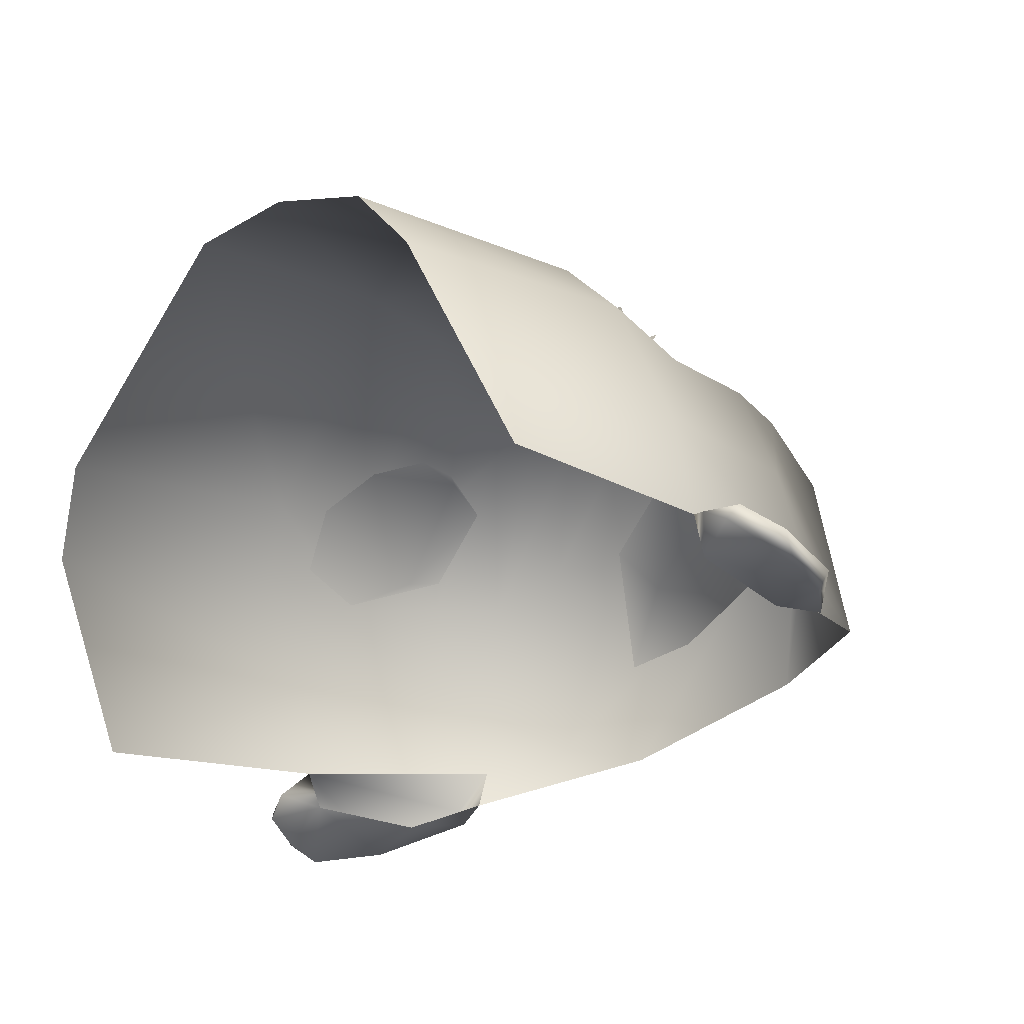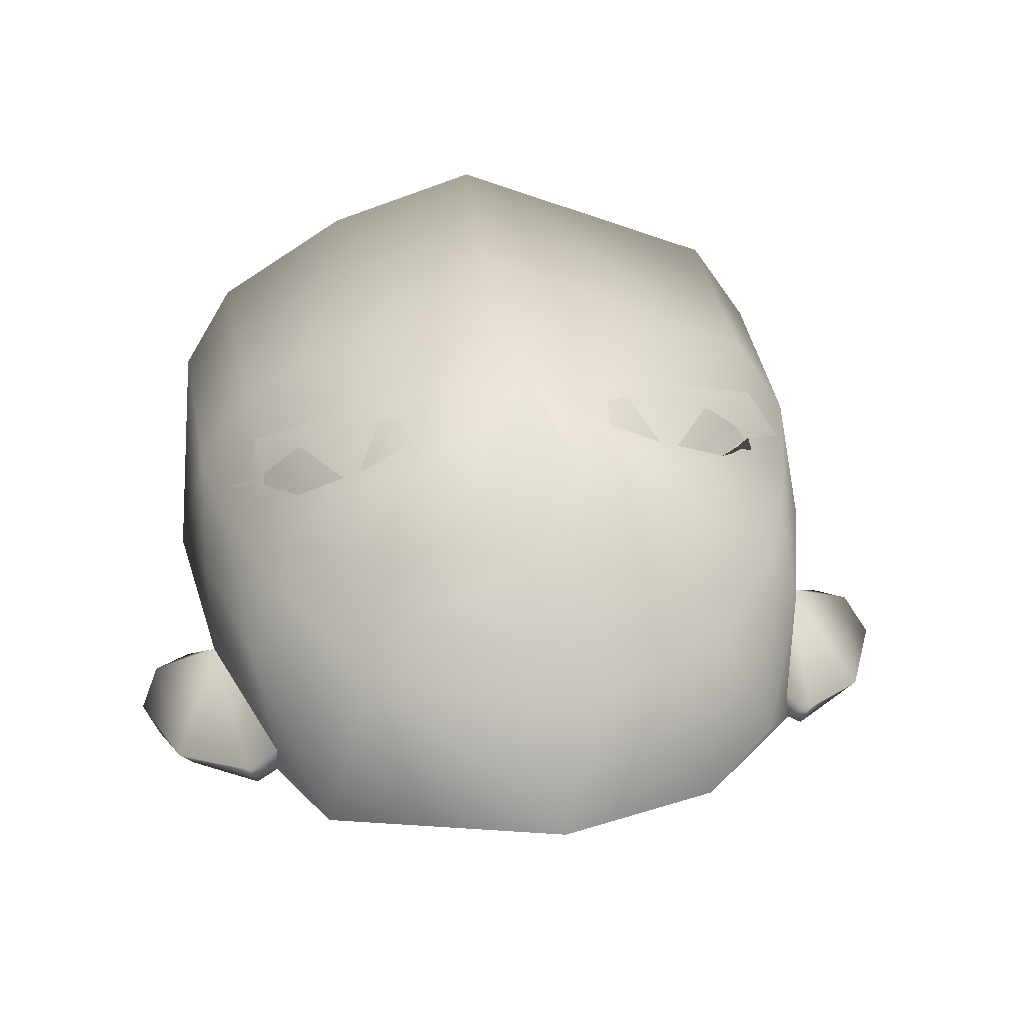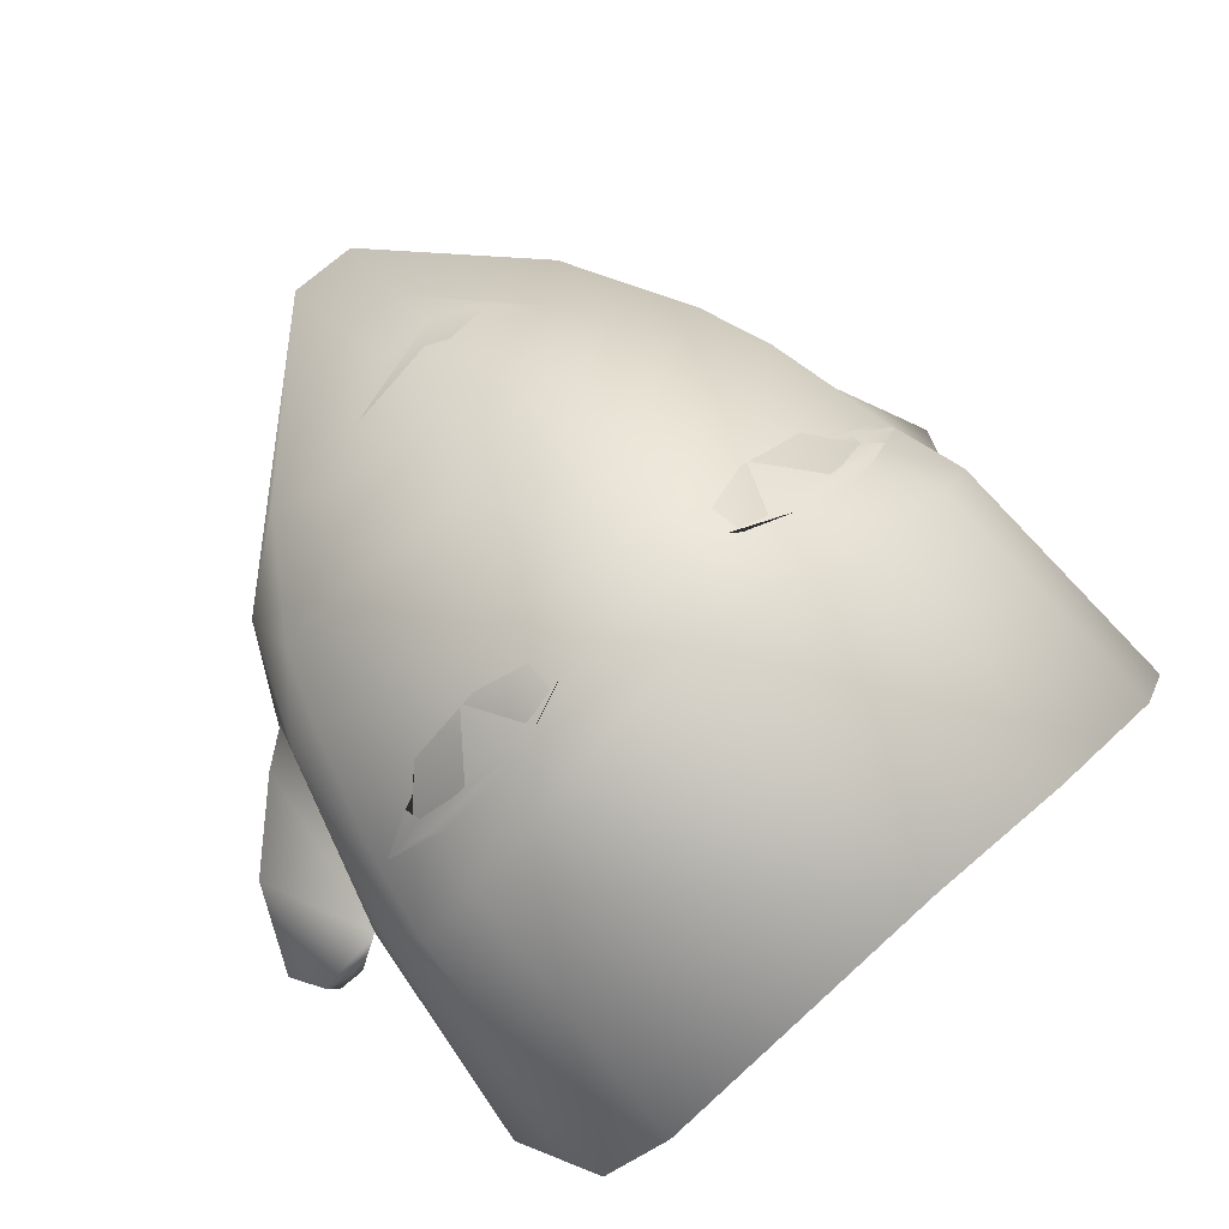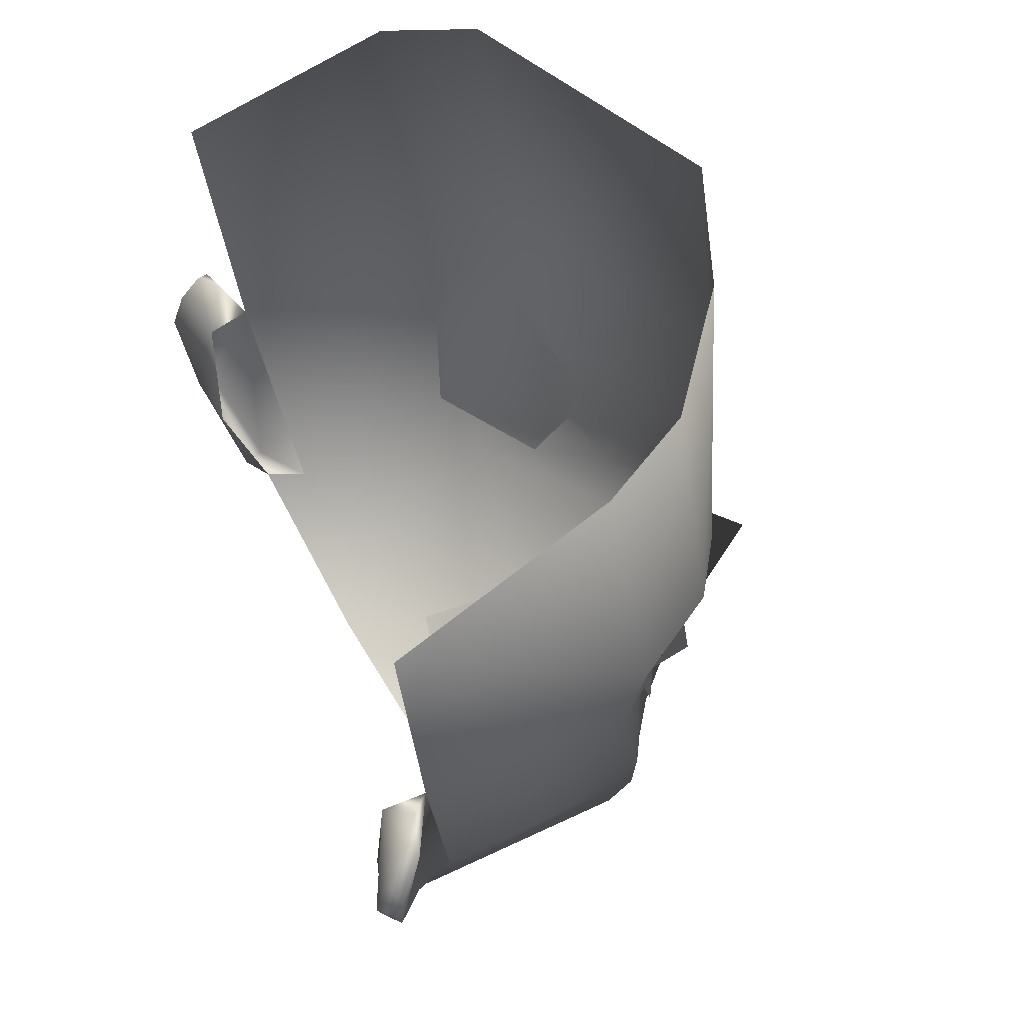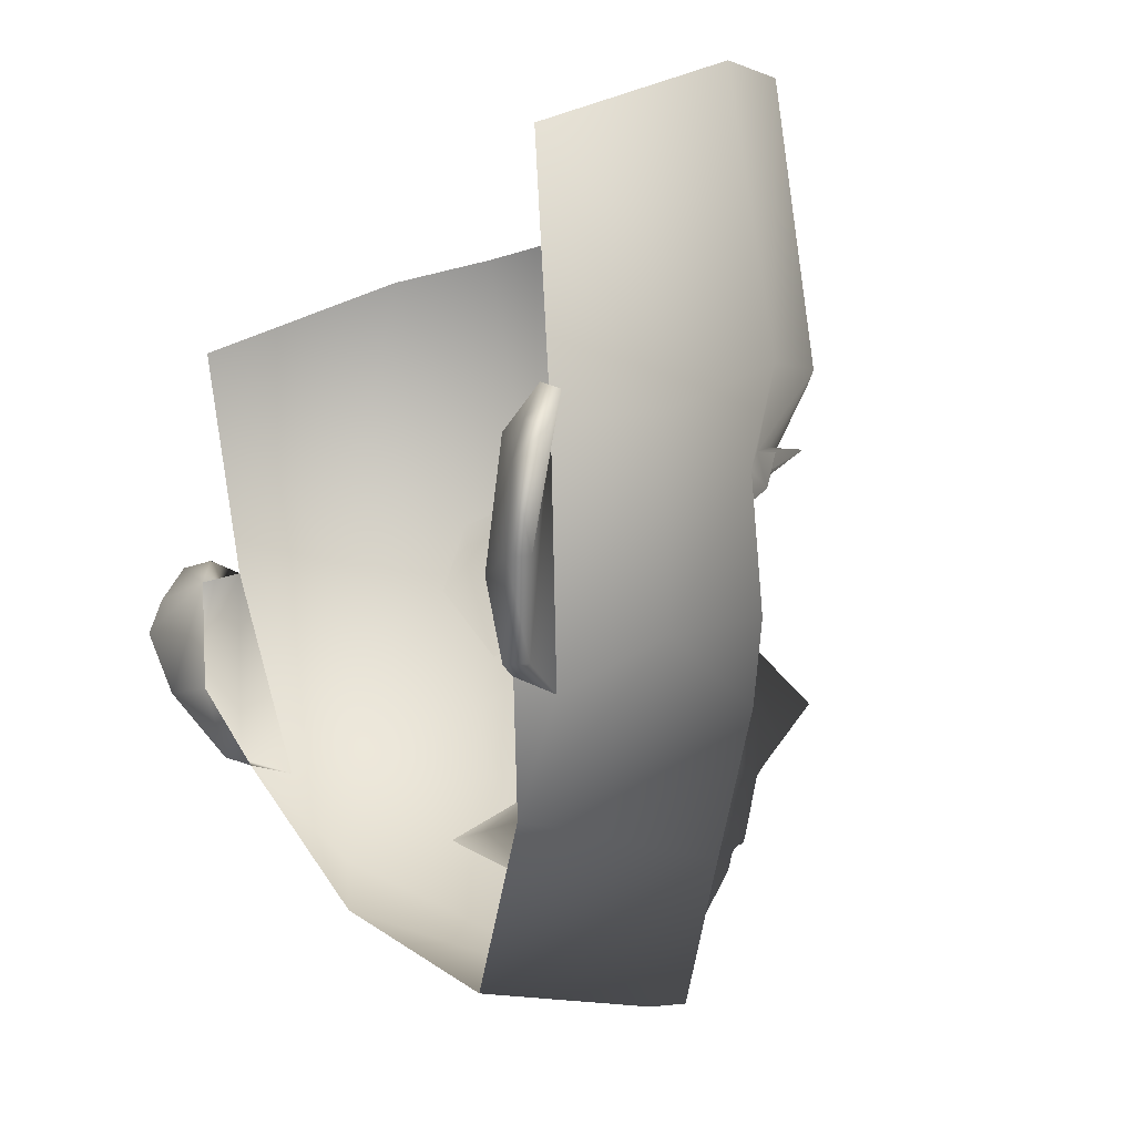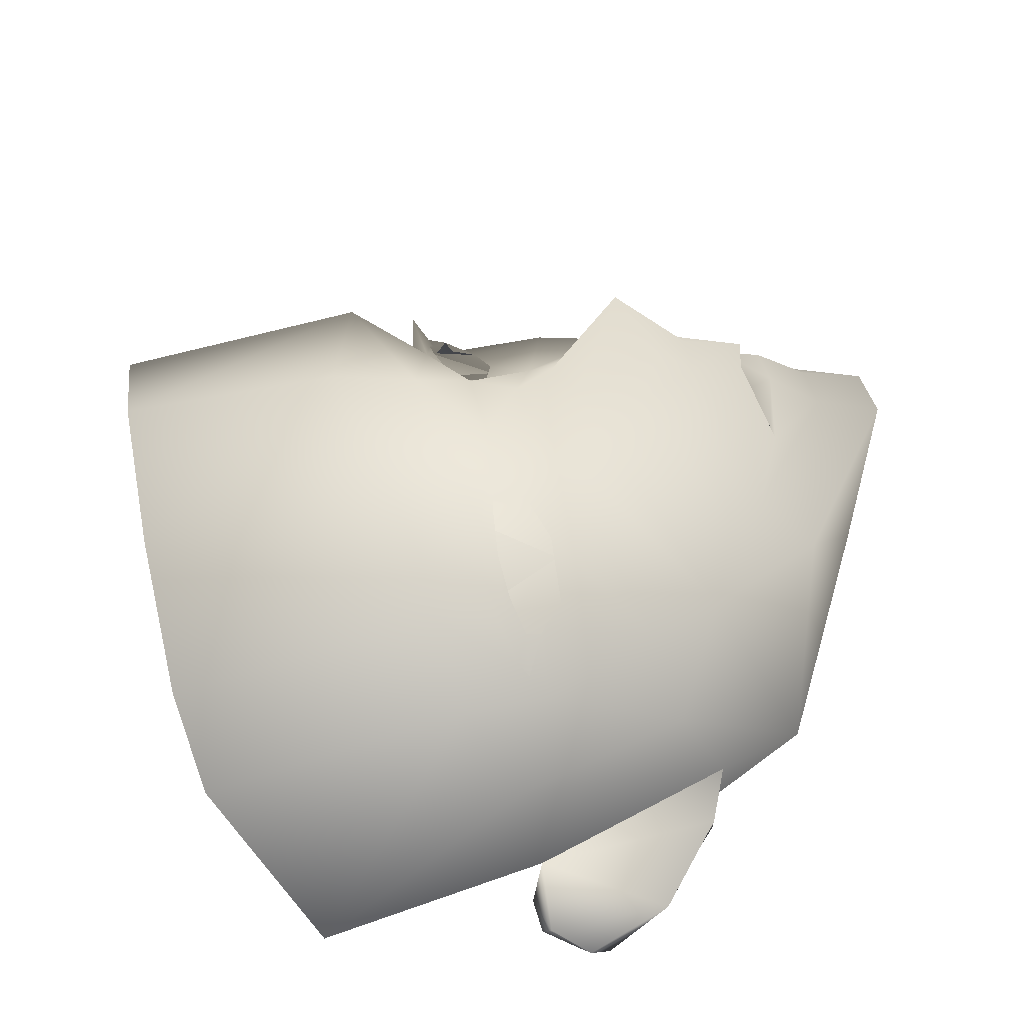
<metadata>
{"format":"obj","ext":"obj","renderer":"f3d","projection":"perspective","resolution":1024,"background":"white","views":[{"elev":-32.9,"azim":-126.4,"up":"+Z"},{"elev":40.1,"azim":-8.6,"up":"+Z"},{"elev":71.7,"azim":138.2,"up":"+Z"},{"elev":47.1,"azim":-108.2,"up":"+Y"},{"elev":-11.7,"azim":-117.8,"up":"+Y"},{"elev":37.6,"azim":-101.6,"up":"+Z"}]}
</metadata>
<code>
g NPC_W1_Lady_Face_A_Lod2
v -0.005007 1.438 0.05667
v -0.01594 1.458 0.04795
v 0.02308 1.516 0.04911
v 0.002237 1.452 0.05916
v 0.002237 1.452 0.05916
v 0.01588 1.458 0.04799
v -0.05665 1.483 -0.008149
v 0.07196 1.507 -0.007323
v 0.07196 1.507 -0.007323
v -0.07438 1.495 -0.01284
v -0.07438 1.495 -0.01284
v 0.05193 1.469 -0.0009431
v 0.01858 1.494 0.0456
v -0.02516 1.455 0.05006
v 0.02461 1.507 0.05423
v 0.02461 1.507 0.05423
v 0.02461 1.507 0.05423
v -0.04205 1.507 0.04837
v -0.04205 1.507 0.04837
v 0.04212 1.507 0.04842
v 0.04212 1.507 0.04842
v 0.04212 1.507 0.04842
v 0.04565 1.51 0.04619
v 0.0303 1.463 0.04924
v 0.02778 1.504 0.02963
v -0.004445 1.448 0.06299
v -0.004445 1.448 0.06299
v 0.04059 1.509 0.04818
v 9.473e-05 1.457 0.0597
v 9.473e-05 1.457 0.0597
v 9.473e-05 1.457 0.0597
v 9.473e-05 1.457 0.0597
v -0.027 1.571 0.05991
v 0.04954 1.51 0.05064
v 0.04954 1.51 0.05064
v -0.02888 1.51 0.0555
v -0.02888 1.51 0.0555
v -0.02461 1.507 0.05423
v -0.02461 1.507 0.05423
v 0.04844 1.503 0.04449
v 0.04844 1.503 0.04449
v -0.04059 1.509 0.04818
v 0.0608 1.503 -0.007626
v 0.0774 1.499 -0.009055
v 0.02874 1.51 0.05521
v 0.02874 1.51 0.05521
v 0.01742 1.453 0.02214
v -0.06176 1.566 0.02997
v -0.07389 1.501 -0.01075
v -0.07389 1.501 -0.01075
v -0.0774 1.499 -0.009055
v -0.02461 1.507 0.05423
v -0.0608 1.503 -0.007626
v 0.01433 1.452 0.05732
v 0.01433 1.452 0.05732
v 0.01433 1.452 0.05732
v 0.01328 1.503 0.04656
v -0.005307 1.471 0.07335
v -0.04826 1.503 0.04429
v -0.04826 1.503 0.04429
v -0.04826 1.503 0.04429
v -0.04571 1.51 0.04629
v -0.04571 1.51 0.04629
v -0.04571 1.51 0.04629
v -0.0677 1.483 -0.01039
v -0.0677 1.483 -0.01039
v -0.05648 1.503 0.03638
v 0.05194 1.569 0.04544
v 0.04565 1.51 0.04619
v -0.01546 1.45 0.05717
v -0.01546 1.45 0.05717
v -0.05997 1.519 0.03868
v -0.05171 1.569 0.04488
v -1.167e-05 1.465 0.07092
v -0.01858 1.494 0.0456
v 0.07389 1.501 -0.01075
v 0.07389 1.501 -0.01075
v 0.05149 1.508 0.04061
v 0.05149 1.508 0.04061
v 0.05149 1.508 0.04061
v 0.05149 1.508 0.04061
v 0.05149 1.508 0.04061
v 0.05149 1.508 0.04061
v -0.03863 1.512 0.05112
v 0.05961 1.52 0.03847
v -0.07036 1.483 -0.007715
v 0.01954 1.5 0.05344
v 0.01954 1.5 0.05344
v 0.04207 1.498 0.04476
v 0.04207 1.498 0.04476
v 0.04207 1.498 0.04476
v 0.001078 1.571 0.06873
v 0.001078 1.571 0.06873
v 0.02534 1.455 0.05005
v -0.05105 1.47 -0.0008049
v -0.01686 1.455 0.02243
v -0.04918 1.51 0.05036
v -0.04918 1.51 0.05036
v 0.05016 1.482 0.04196
v -0.02778 1.504 0.02963
v -0.0006765 1.453 0.03359
v -0.0006765 1.453 0.03359
v 0.002237 1.452 0.05916
v 1.571e-05 1.497 0.06454
v -0.06731 1.508 -0.003813
v -0.06731 1.508 -0.003813
v -6.744e-05 1.444 0.03132
v -6.744e-05 1.444 0.03132
v 0.07036 1.483 -0.007716
v -0.008249 1.505 0.06181
v -0.004278 1.454 0.06655
v 0.02882 1.497 0.05046
v 0.02882 1.497 0.05046
v 0.02882 1.497 0.05046
v -0.0006765 1.453 0.03359
v -0.0006765 1.453 0.03359
v 0.05556 1.507 0.0413
v 0 1.453 0.01991
v 0 1.453 0.01991
v -0.005902 1.426 0.05367
v -0.0009339 1.427 0.01847
v -0.0009339 1.427 0.01847
v 0.005249 1.438 0.05656
v -0.03477 1.514 0.05166
v -2.562e-05 1.448 0.04501
v -2.562e-05 1.448 0.04501
v -0.05075 1.468 0.006374
v -0.06161 1.505 -0.0003151
v -0.04805 1.506 0.04464
v -0.0001527 1.532 0.07211
v -0.0001527 1.532 0.07211
v 0.0536 1.477 0.02343
v 3.575e-06 1.479 0.08262
v 3.575e-06 1.479 0.08262
v 0.005895 1.426 0.05364
v -0.04805 1.506 0.04464
v -0.05105 1.47 -0.0008049
v -0.05105 1.47 -0.0008049
v 0.04844 1.503 0.04449
v -0.04826 1.503 0.04429
v 0.02958 1.442 0.008724
v -0.05124 1.508 0.04074
v -0.05124 1.508 0.04074
v -0.05124 1.508 0.04074
v -0.05124 1.508 0.04074
v 0.04589 1.502 0.04397
v 0.04589 1.502 0.04397
v 0.05072 1.468 0.006373
v 0.06731 1.508 -0.003813
v 0.06731 1.508 -0.003813
v 0.03853 1.489 0.04016
v 0.004343 1.448 0.06278
v -0.03863 1.512 0.05112
v -0.03863 1.512 0.05112
v 0.03477 1.514 0.05166
v -0.04982 1.523 0.05223
v -0.009282 1.452 0.03807
v -0.009282 1.452 0.03807
v -0.005752 1.464 0.06809
v -0.03102 1.496 0.0473
v 0.04295 1.452 0.01385
v -0.04514 1.469 0.04314
v 0.008268 1.505 0.06176
v -0.04535 1.502 0.0435
v -0.04535 1.502 0.0435
v 0.05678 1.471 -0.001043
v -0.02019 1.506 0.05442
v -0.02019 1.506 0.05442
v -0.02019 1.506 0.05442
v 0.01738 1.506 0.05706
v 0.0001439 1.454 0.06871
v -0.02882 1.497 0.0504
v -0.02882 1.497 0.0504
v -0.04198 1.498 0.04499
v -0.04198 1.498 0.04499
v -0.04198 1.498 0.04499
v -4.467e-05 1.517 0.06922
v -4.467e-05 1.517 0.06922
v 0.04565 1.51 0.04619
v 0.04565 1.51 0.04619
v -0.05679 1.471 -0.001041
v -0.006785 1.496 0.06182
v -0.07196 1.507 -0.007323
v -0.07196 1.507 -0.007323
v 0.03102 1.496 0.0473
v 0.06678 1.547 -0.005865
v 0.06164 1.505 -0.0002998
v 0.04847 1.516 0.03906
v 0.02017 1.506 0.05455
v -0.01036 1.475 0.06615
v -0.05558 1.507 0.04126
v -0.05558 1.507 0.04126
v 0.02017 1.506 0.05455
v 0.02017 1.506 0.05455
v 0.04511 1.469 0.04302
v 0.05072 1.468 0.006373
v -0.05376 1.477 0.02347
v -0.04233 1.45 0.004373
v 0.0315 1.449 0.04399
v 0.05514 1.47 -0.004539
v 0.05514 1.47 -0.004539
v 0.06164 1.505 -0.0002998
v 0.06164 1.505 -0.0002998
v 0.0677 1.483 -0.01039
v 0.0677 1.483 -0.01039
v -0.05514 1.47 -0.004539
v -0.05514 1.47 -0.004539
v -0.04571 1.51 0.04629
v -2.617e-05 1.461 0.03044
v -2.617e-05 1.461 0.03044
v 0.05102 1.503 0.03578
v 0.03681 1.519 0.04624
v 0.06215 1.565 0.03013
v 0.0503 1.522 0.05348
v -0.05075 1.468 0.006374
v -0.04847 1.516 0.03906
v -0.03297 1.447 0.04385
v 0.0342 1.508 0.05221
v -0.01578 1.447 0.0306
v -0.03681 1.519 0.04624
v 0.0342 1.508 0.05221
v -0.05014 1.482 0.04192
v -0.005606 1.487 0.06589
v 0.01146 1.452 0.03907
v 0.01146 1.452 0.03907
v 0.01036 1.475 0.06615
v -0.06161 1.505 -0.0003151
v -0.06161 1.505 -0.0003151
v -0.01953 1.5 0.05344
v -0.01953 1.5 0.05344
v 0.0619 1.509 0.01873
v 0.07438 1.495 -0.01284
v 0.07438 1.495 -0.01284
v 0.005566 1.487 0.06579
v -0.05103 1.503 0.03578
v -0.0342 1.508 0.0522
v -0.0342 1.508 0.0522
v 0.01508 1.446 0.04732
v 0.05652 1.503 0.03635
v -0.06152 1.509 0.01861
v -0.02483 1.509 0.05232
v 0.00531 1.471 0.07336
v -0.01738 1.506 0.05704
v -0.0303 1.463 0.04924
v 0.04782 1.506 0.04432
v 0.05665 1.483 -0.008149
v -0.03861 1.523 0.05801
v 0.02483 1.509 0.05232
v 0.04782 1.506 0.04432
v 0.04782 1.506 0.04432
v -0.07405 1.506 -0.005089
v -0.01328 1.503 0.04656
v -0.009485 1.451 0.05487
v -2.768e-07 1.491 0.06823
v -2.768e-07 1.491 0.06823
v -0.03853 1.489 0.04016
v 0.005762 1.464 0.0682
v 0.01432 1.492 0.05838
v 0.05193 1.469 -0.0009431
v 0.05193 1.469 -0.0009431
v 0.07405 1.506 -0.005092
v -0.06696 1.547 -0.005763
v -0.02308 1.516 0.04911
g NPC_W1_Lady_Face_A_Lod2_0
f 160 241 42
f 241 124 42
f 248 185 28
f 145 59 192
f 155 248 28
f 191 60 136
f 142 191 136
f 98 142 136
f 98 136 18
f 63 98 154
f 18 237 98
f 154 98 37
f 237 37 98
f 237 39 37
f 37 52 243
f 52 168 243
f 176 173 256
f 174 256 165
f 256 75 100
f 173 75 256
f 256 100 235
f 165 256 235
f 173 230 75
f 75 252 100
f 252 75 230
f 140 165 235
f 140 235 129
f 216 129 235
f 19 129 216
f 167 252 230
f 216 235 100
f 220 216 100
f 19 216 220
f 100 252 263
f 54 31 6
f 100 263 220
f 263 252 167
f 220 236 19
f 236 220 263
f 38 263 167
f 6 31 210
f 38 236 263
f 106 184 251
f 55 6 238
f 106 251 228
f 251 184 50
f 51 251 50
f 51 50 10
f 55 238 26
f 51 86 251
f 86 51 10
f 228 251 86
f 66 86 10
f 86 181 228
f 107 26 238
f 47 107 238
f 47 238 6
f 119 107 47
f 86 66 181
f 47 6 210
f 181 215 228
f 210 119 47
f 138 215 181
f 207 138 181
f 66 207 181
f 12 196 161
f 141 12 161
f 253 101 157
f 253 5 101
f 103 253 126
f 132 161 196
f 195 161 132
f 158 115 126
f 253 158 126
f 117 41 79
f 250 41 117
f 81 35 117
f 35 250 117
f 121 141 135
f 135 141 161
f 21 250 35
f 35 46 21
f 161 199 135
f 221 21 46
f 46 35 179
f 15 221 46
f 17 46 170
f 189 17 170
f 188 211 245
f 188 25 211
f 211 139 245
f 147 139 211
f 25 151 211
f 151 147 211
f 151 91 147
f 114 91 151
f 13 151 25
f 13 112 151
f 87 112 13
f 22 188 249
f 161 195 199
f 199 195 24
f 13 57 87
f 57 13 25
f 135 123 1
f 188 22 212
f 188 212 25
f 1 123 152
f 3 25 212
f 57 25 3
f 218 212 20
f 212 218 3
f 194 87 57
f 57 3 194
f 218 16 3
f 3 16 194
f 8 149 261
f 261 149 202
f 8 261 76
f 261 44 76
f 76 44 232
f 261 109 44
f 44 109 232
f 56 27 152
f 261 202 109
f 109 204 232
f 166 109 202
f 204 109 166
f 148 166 202
f 148 260 166
f 260 200 166
f 200 204 166
f 123 56 152
f 102 4 225
f 116 224 125
f 224 4 125
f 144 97 64
f 105 227 53
f 105 53 183
f 49 183 53
f 11 49 53
f 65 11 53
f 7 65 53
f 7 206 65
f 137 206 7
f 135 199 123
f 209 2 96
f 219 96 2
f 118 209 96
f 118 96 219
f 108 118 219
f 70 219 2
f 108 219 70
f 123 199 94
f 56 123 94
f 94 199 24
f 26 108 70
f 29 2 209
f 29 70 2
f 23 34 82
f 146 90 40
f 257 56 94
f 90 78 40
f 203 150 43
f 43 150 9
f 257 94 24
f 9 77 43
f 77 233 43
f 233 205 43
f 257 171 56
f 205 246 43
f 201 246 205
f 201 259 246
f 110 177 36
f 169 110 36
f 169 229 110
f 182 110 229
f 30 56 171
f 172 182 229
f 222 182 172
f 226 257 24
f 175 222 172
f 175 164 222
f 67 222 164
f 164 61 67
f 67 61 143
f 67 143 72
f 72 143 156
f 143 208 156
f 156 62 84
f 74 171 257
f 247 156 84
f 177 247 36
f 257 242 74
f 242 257 226
f 226 24 195
f 153 36 247
f 226 195 234
f 234 195 258
f 247 177 130
f 156 247 33
f 33 247 130
f 195 99 258
f 92 33 130
f 73 156 33
f 48 72 73
f 99 195 132
f 156 73 72
f 226 234 242
f 182 222 162
f 262 72 48
f 262 240 72
f 72 240 67
f 254 234 258
f 104 254 258
f 258 163 104
f 262 128 240
f 197 222 67
f 133 234 254
f 234 133 242
f 162 222 197
f 240 197 67
f 128 127 240
f 242 133 74
f 127 197 240
f 198 162 197
f 198 197 127
f 198 127 95
f 122 217 198
f 163 258 88
f 198 217 162
f 122 120 217
f 258 113 88
f 217 120 1
f 122 135 120
f 120 135 1
f 1 152 27
f 88 193 163
f 163 193 45
f 178 163 45
f 1 27 71
f 14 1 71
f 217 1 14
f 162 223 182
f 162 244 223
f 258 99 113
f 162 217 244
f 217 14 244
f 244 14 159
f 111 14 71
f 111 71 32
f 113 99 89
f 111 159 14
f 32 171 111
f 171 159 111
f 190 244 159
f 244 190 223
f 171 74 159
f 159 58 190
f 58 159 74
f 223 190 58
f 134 58 74
f 239 89 99
f 83 89 239
f 134 223 58
f 223 134 255
f 223 255 182
f 99 132 239
f 255 104 182
f 196 187 132
f 110 182 104
f 187 231 132
f 132 231 239
f 163 110 104
f 80 239 85
f 231 85 239
f 178 110 163
f 80 85 214
f 180 80 214
f 131 178 214
f 93 131 214
f 178 45 214
f 68 93 214
f 186 231 187
f 45 69 214
f 68 214 213
f 214 85 213
f 213 231 186
f 85 231 213

</code>
